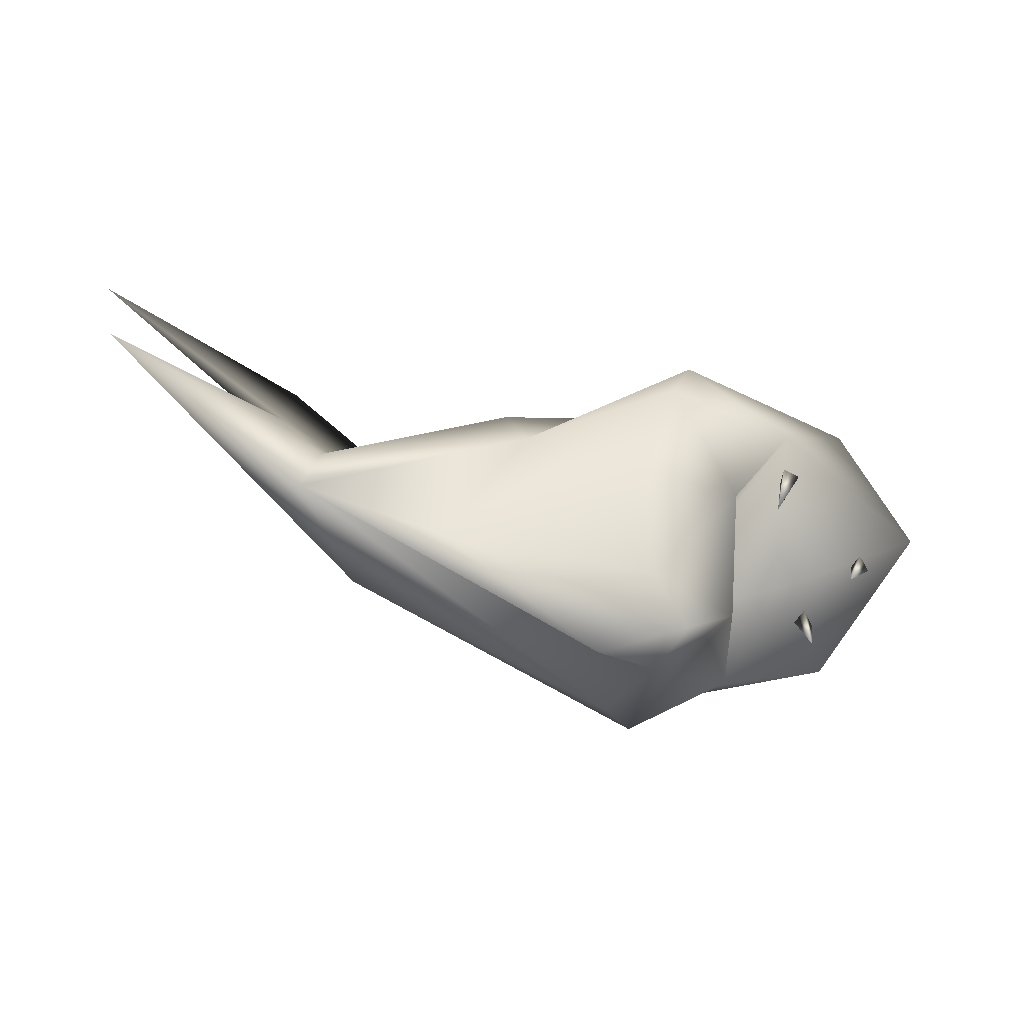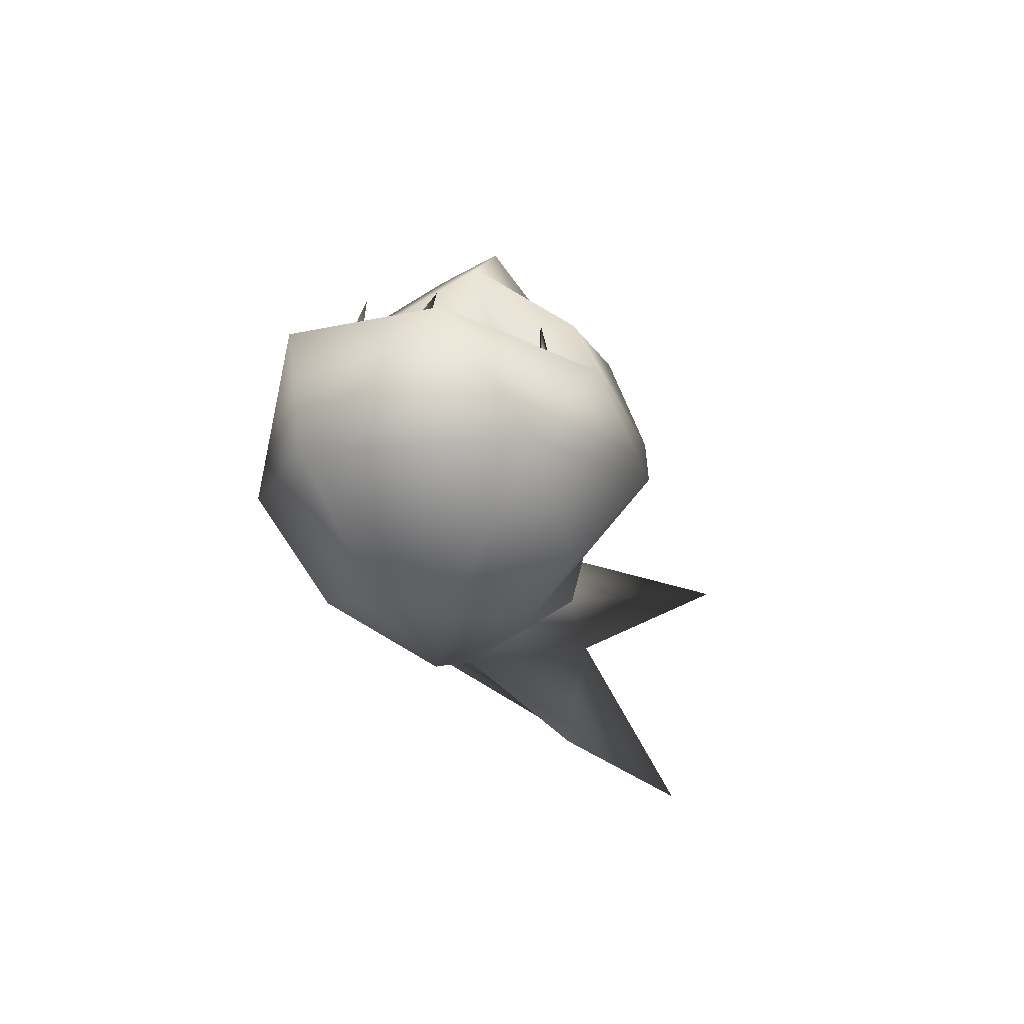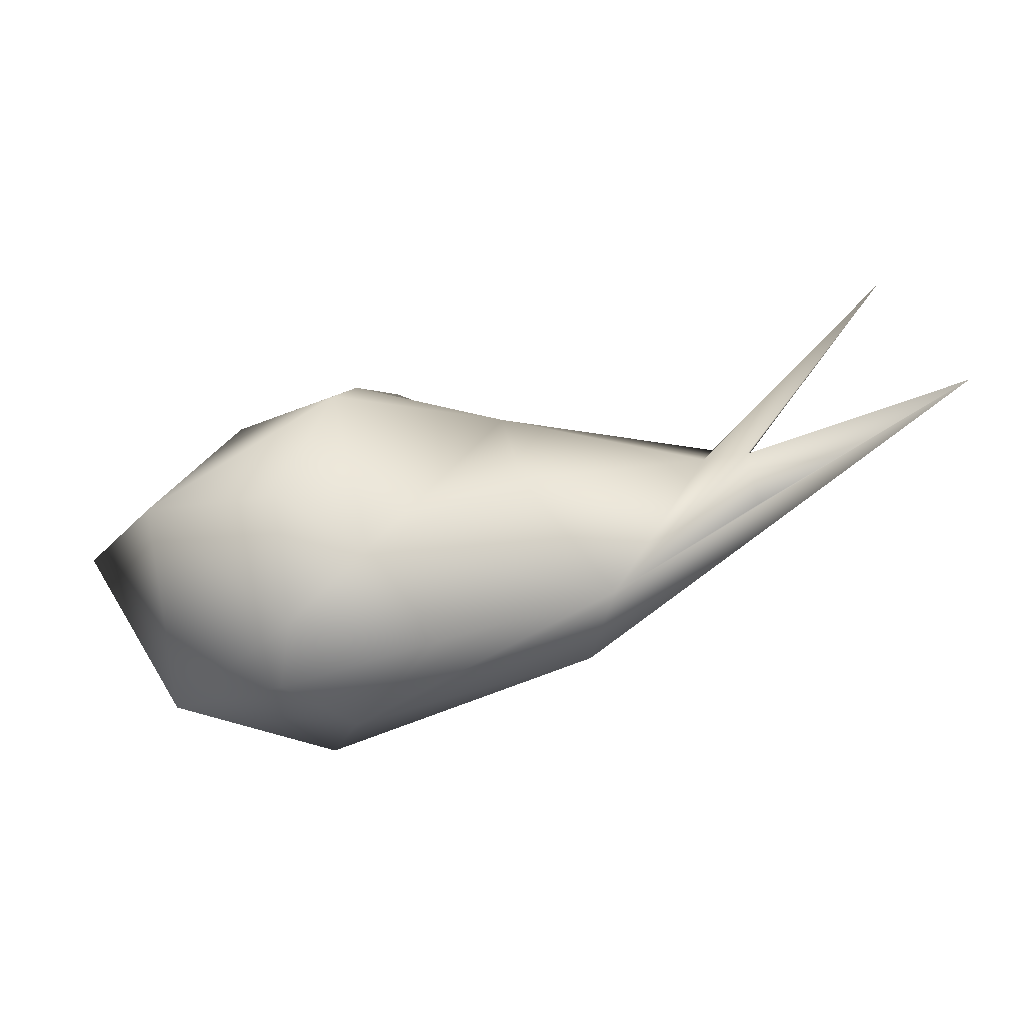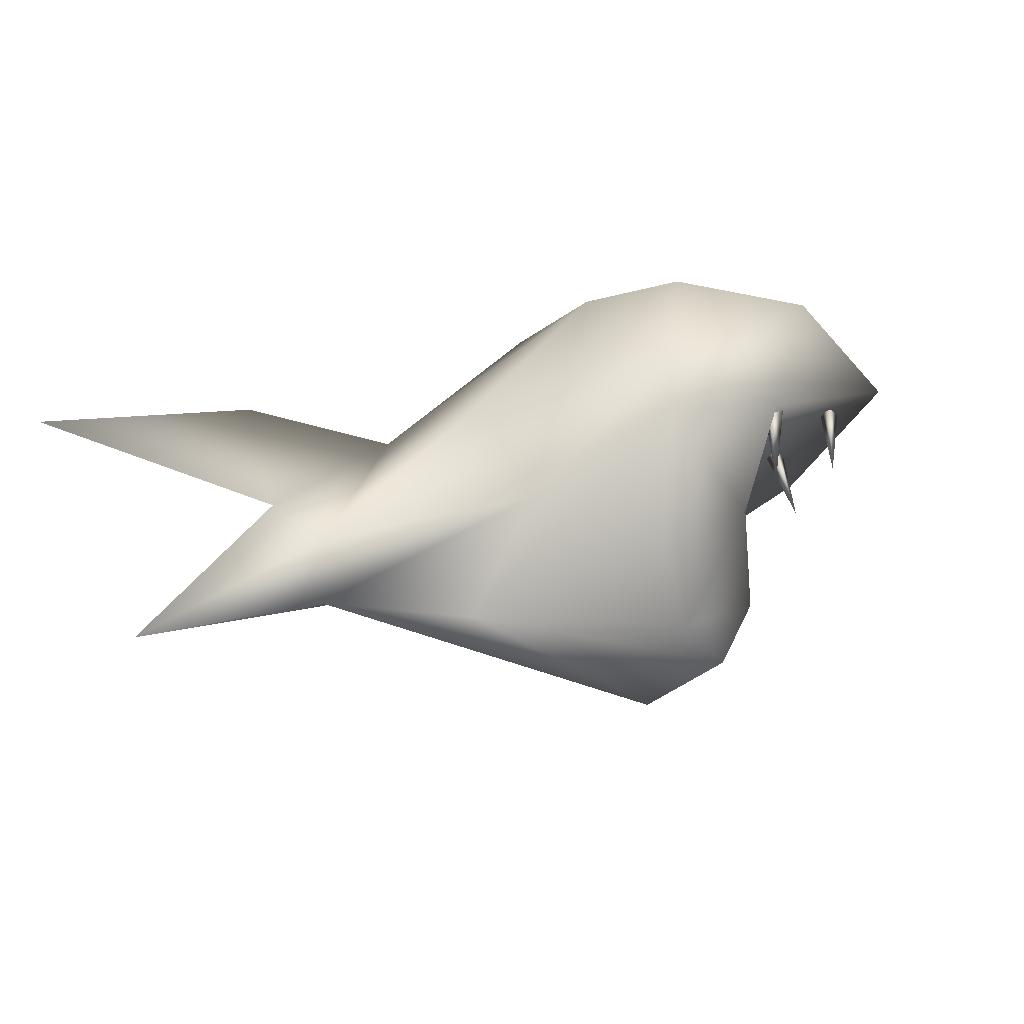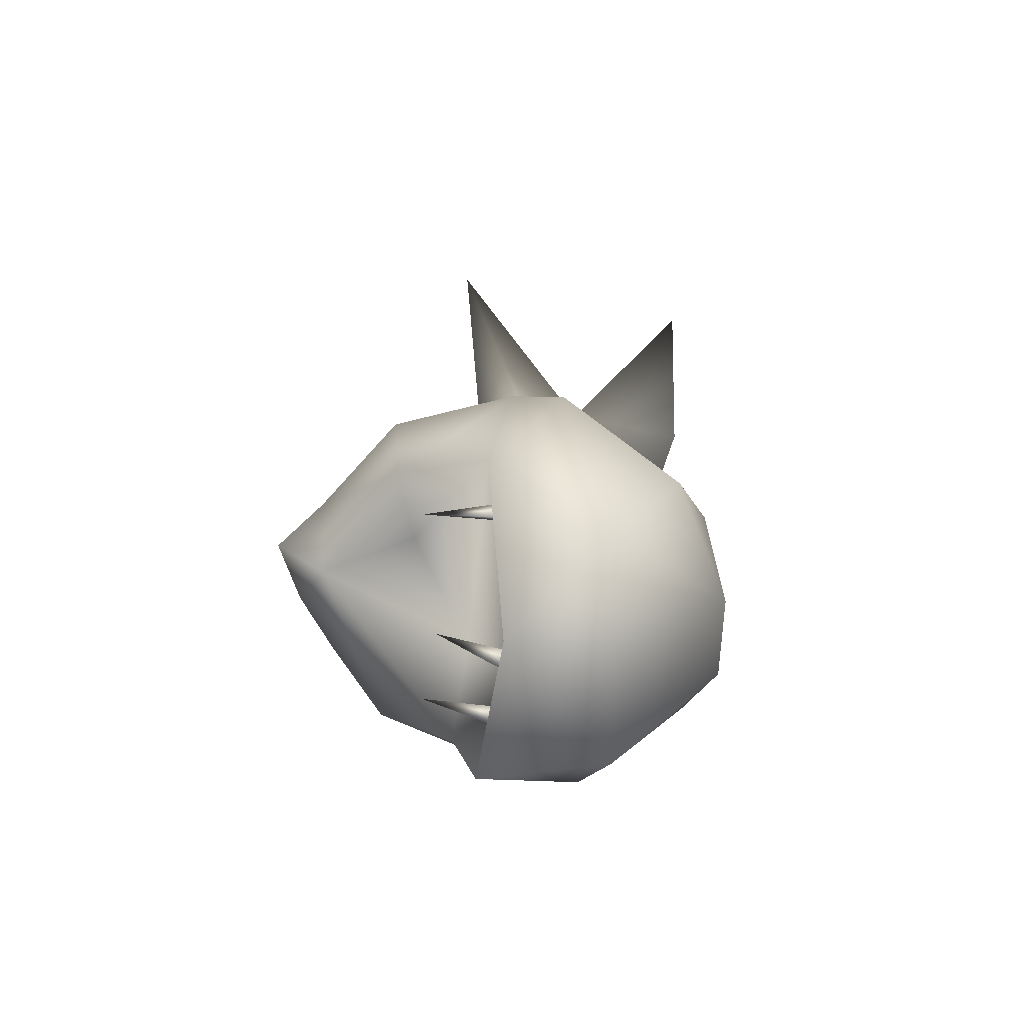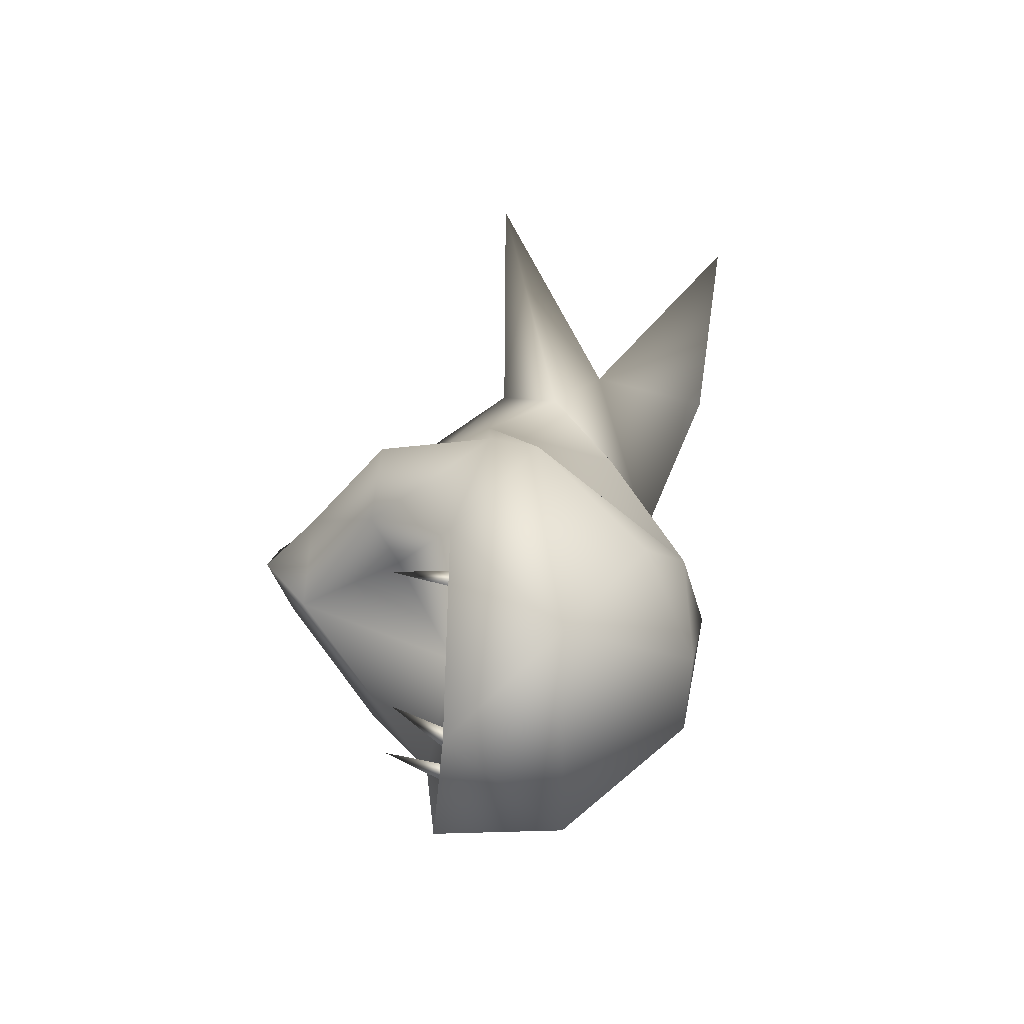
<metadata>
{"format":"obj","ext":"obj","renderer":"f3d","projection":"perspective","resolution":1024,"background":"white","views":[{"elev":27.2,"azim":-179.9,"up":"+Z"},{"elev":-30.4,"azim":-90.1,"up":"+Y"},{"elev":-74.8,"azim":-2.9,"up":"+Y"},{"elev":71.6,"azim":164.9,"up":"+Z"},{"elev":6.3,"azim":-82.6,"up":"+Z"},{"elev":18.7,"azim":-75.7,"up":"+Z"}]}
</metadata>
<code>
o Sphere
v -14.01 -26.64 -0.4944
v 31.95 5.052 12.6
v 16.44 9.849 9.237
v 9.46 -13.01 12.55
v -6.327 -24.17 7.179
v -16.36 -21.98 11.74
v -5.317 8.889 16.6
v -30.42 -16.77 8.081
v -38.12 -7.163 -0.8215
v -27.89 -3.044 -16.22
v -16.14 1.143 -15.18
v -6.545 19.24 -2.182
v -1.248 16.8 -8.637
v -4.445 10.86 -15.23
v 50.07 9.527 32.27
v 34.52 -6.405 15.08
v 20.25 -15.3 1.008
v 30.21 -1.852 13.05
v -0.2864 22.95 2.171
v 7.089 0.3549 16.04
v -6.177 16.73 7.979
v -9.359 -4.17 19.9
v -9.611 20.84 3.895
v -11.45 -9.795 20.01
v -14.94 14.82 1.873
v -15.59 6.889 12.25
v -7.329 6.622 4.607
v -22.23 -3.494 14.31
v -6.961 0.8265 -6.235
v -27.18 -16.14 -14.49
v -22.83 -7.524 -7.494
v -14.75 -25.99 -7.85
v -5.681 0.2411 -18.91
v -10.03 -11.28 -20.68
v -6.93 -21.93 -13.16
v 1.416 -25.1 -2.253
v 18.21 -12.44 -7.721
v 55.6 -17.51 26.82
v 26.76 1.729 -1.311
v 34.6 -18.97 12.68
f 17 5 36
f 2 20 18
f 16 18 17
f 3 20 2
f 18 20 4
f 3 23 21
f 3 21 7
f 4 20 5
f 3 7 22
f 20 22 24
f 24 6 5
f 21 26 7
f 5 6 1
f 26 28 22
f 24 22 28
f 26 27 28
f 23 25 21
f 24 28 8
f 27 29 28
f 6 8 1
f 28 29 31
f 23 12 25
f 9 31 10
f 8 9 30
f 9 10 30
f 10 11 33
f 25 14 11
f 11 14 33
f 32 35 36
f 14 39 33
f 12 2 13
f 17 35 37
f 17 36 35
f 37 16 38
f 37 39 16
f 1 36 5
f 18 15 2
f 16 15 18
f 40 16 17
f 38 16 40
f 2 19 3
f 17 18 4
f 3 19 23
f 5 17 4
f 20 3 22
f 5 20 24
f 7 26 22
f 21 25 26
f 6 24 8
f 26 25 27
f 8 28 9
f 28 31 9
f 19 12 23
f 8 30 1
f 1 30 32
f 29 27 25
f 31 29 11
f 11 29 25
f 10 31 11
f 30 10 34
f 25 12 14
f 34 10 33
f 32 30 35
f 30 34 35
f 14 12 13
f 33 39 34
f 37 34 39
f 34 37 35
f 1 32 36
f 14 13 39
f 39 13 2
f 17 37 38
f 15 39 2
f 39 15 16
f 38 40 17
f 12 19 2
o Cone.001_Cone.009
v -26.06 -6.436 -9.553
v -27.11 -5.921 -11.45
v -24.9 -6.132 -11.1
v -25.77 2.566 -8.908
f 43 44 41
f 41 44 42
f 42 44 43
f 43 41 42
o Cone.002_Cone.010
v -32.57 -8.132 -2.965
v -33.62 -7.208 -4.694
v -31.5 -7.97 -4.597
v -30.03 0.4132 -1.682
f 47 48 45
f 45 48 46
f 46 48 47
f 47 45 46
o Cone.003_Cone.011
v -22.49 -5.535 10.23
v -24.23 -5.092 8.928
v -22.16 -5.708 8.305
v -20.77 3.212 8.713
f 51 52 49
f 49 52 50
f 50 52 51
f 51 49 50

</code>
